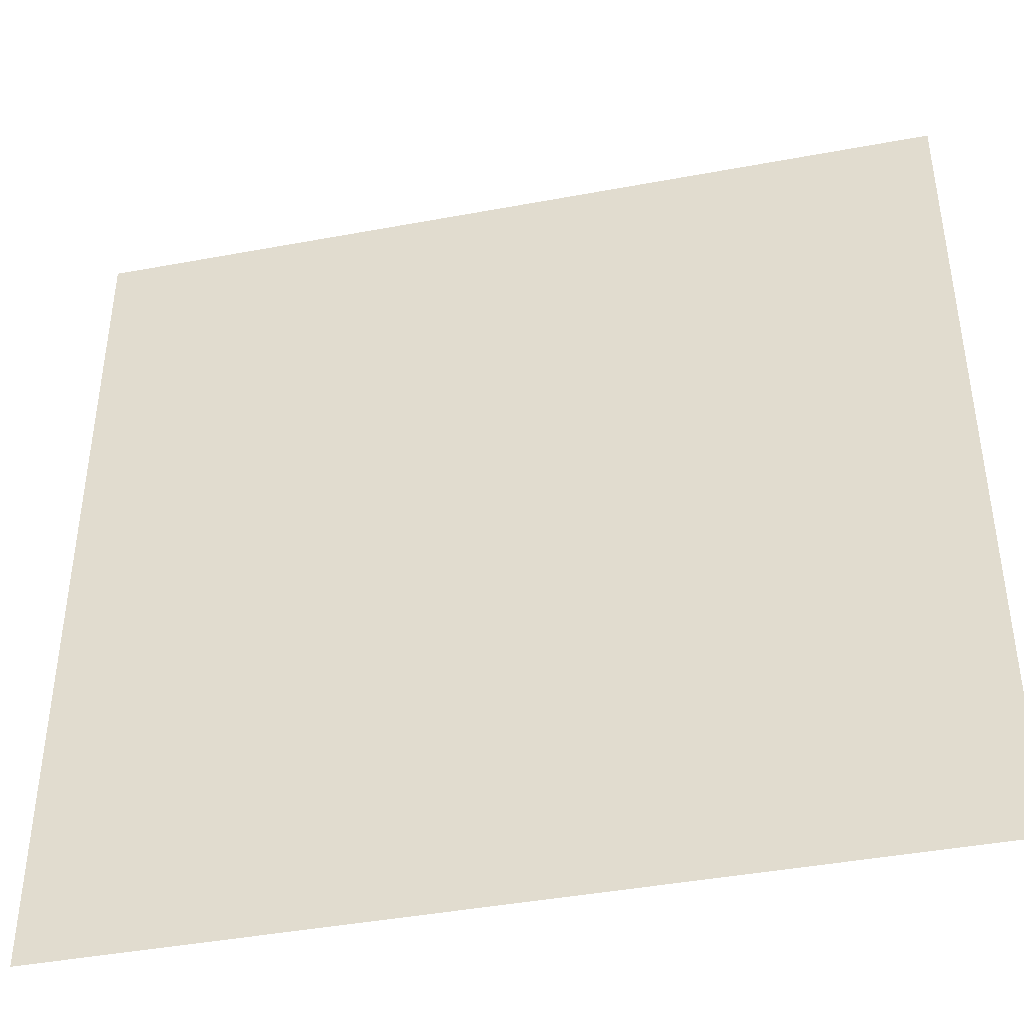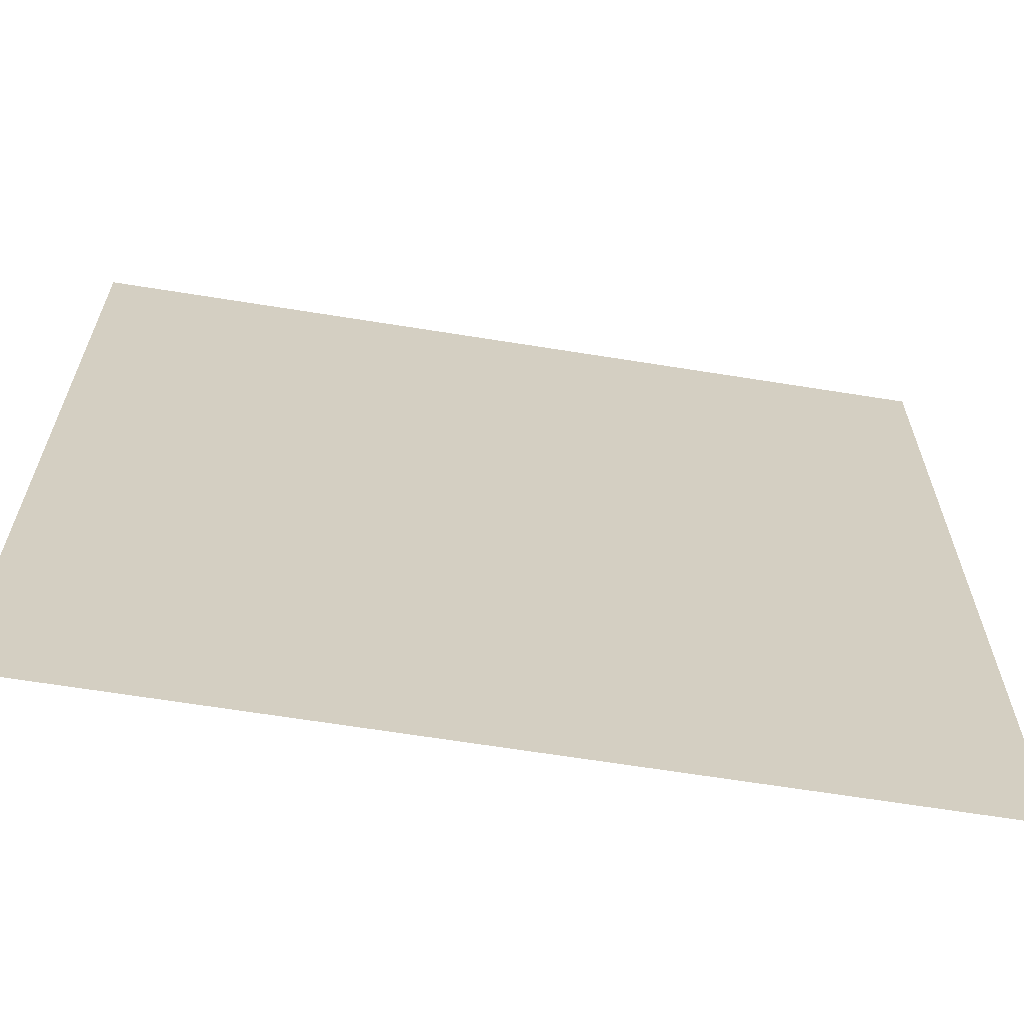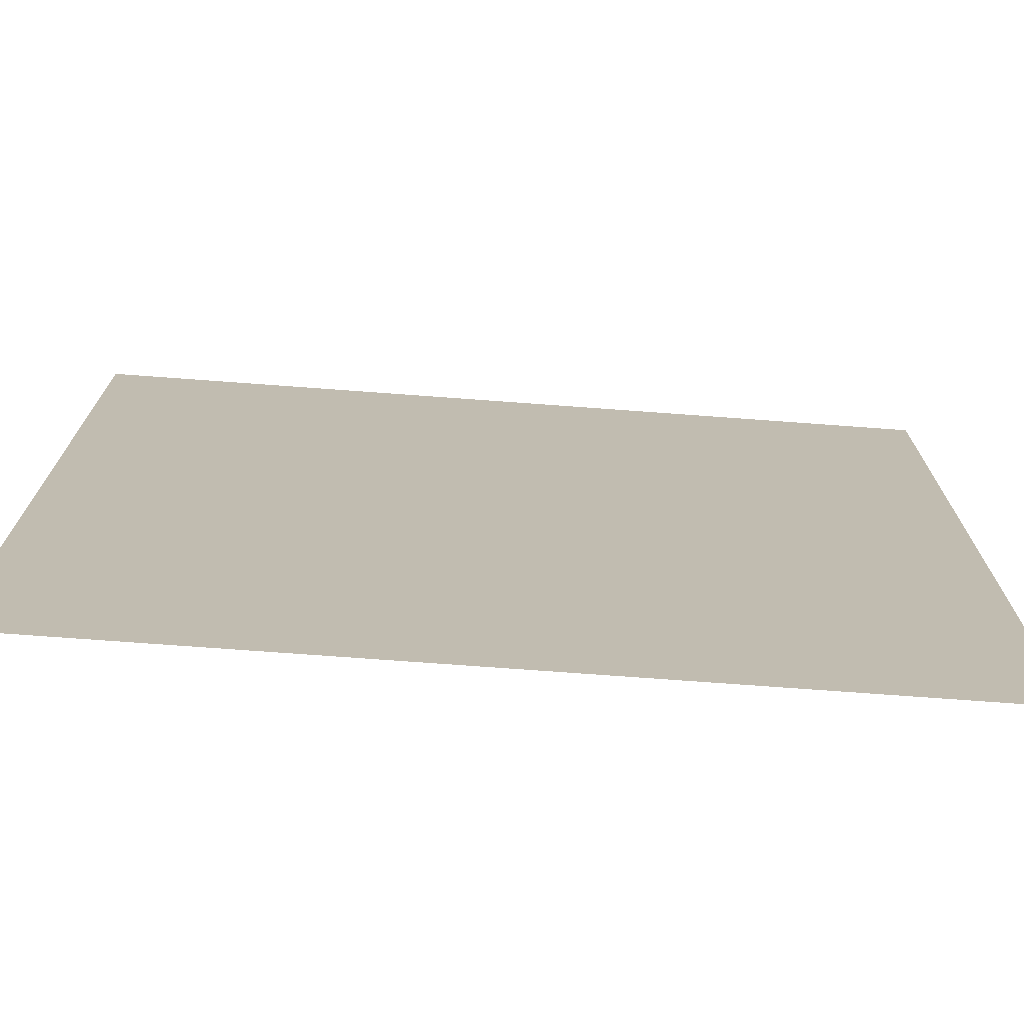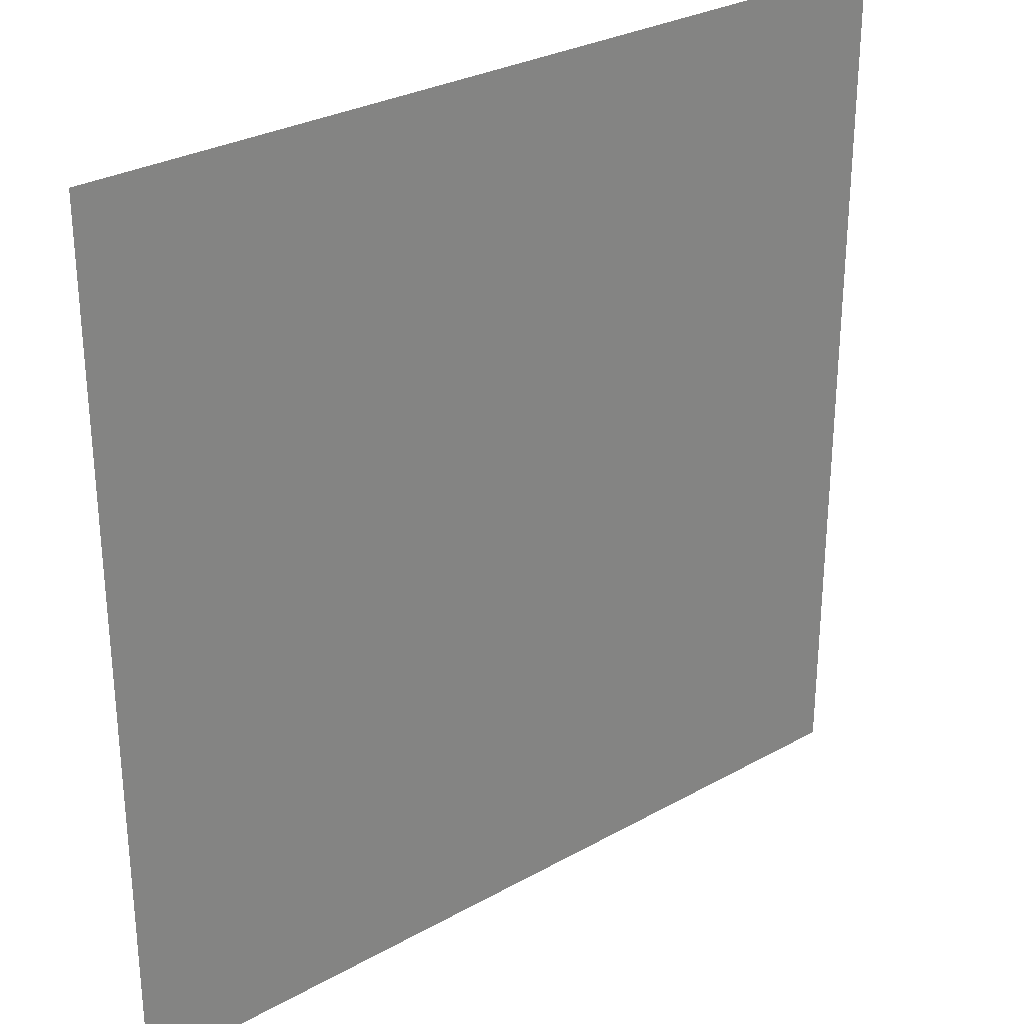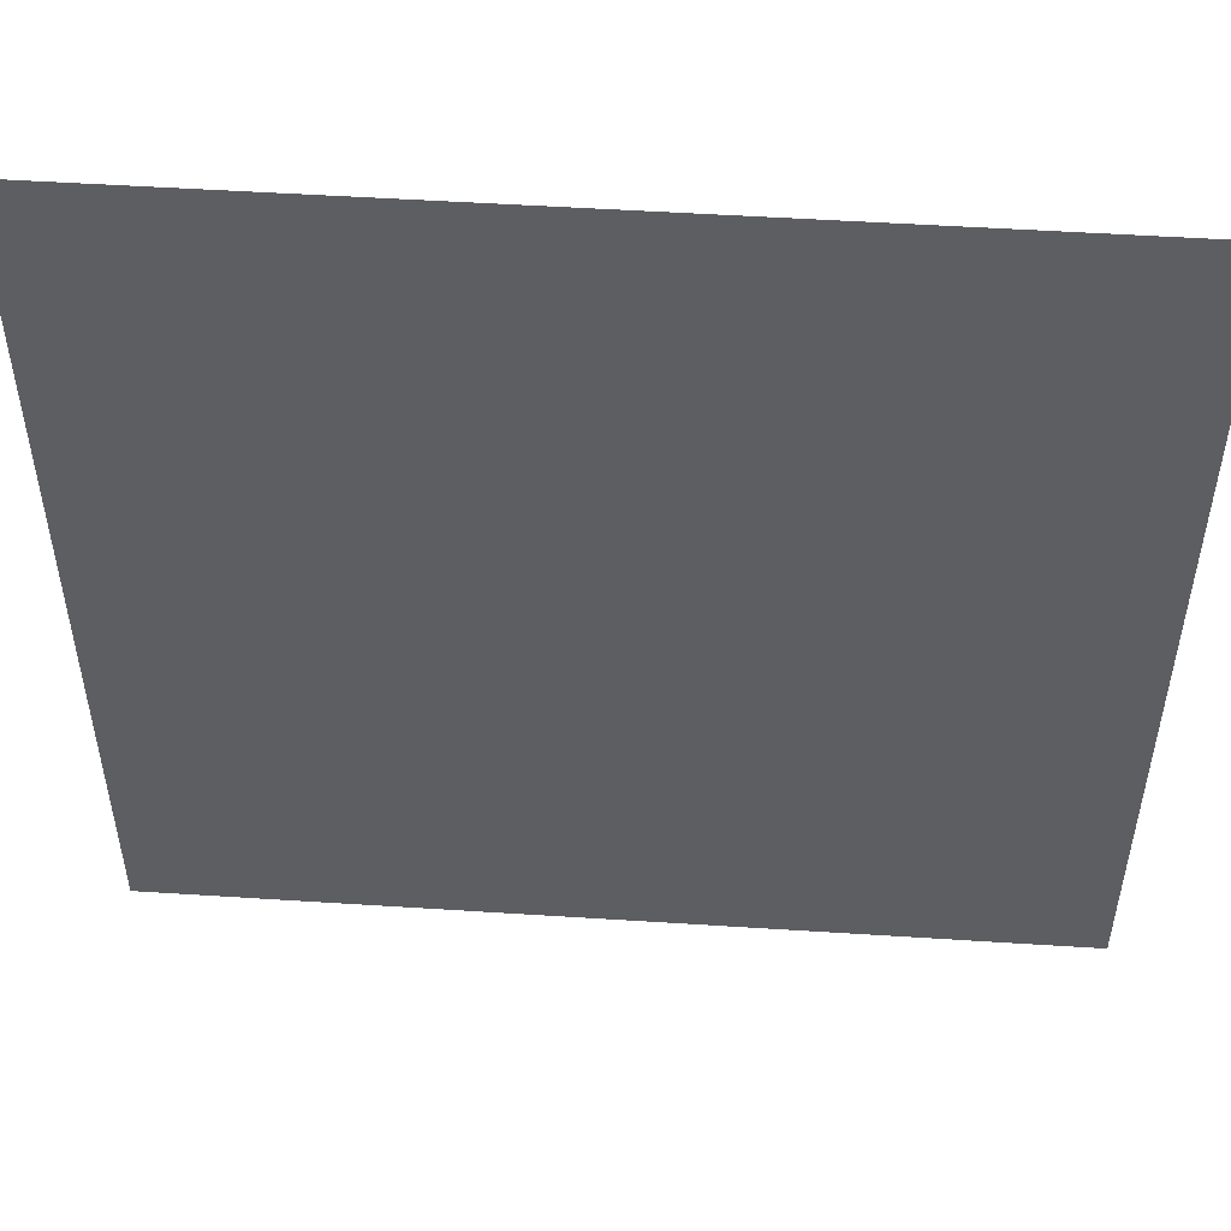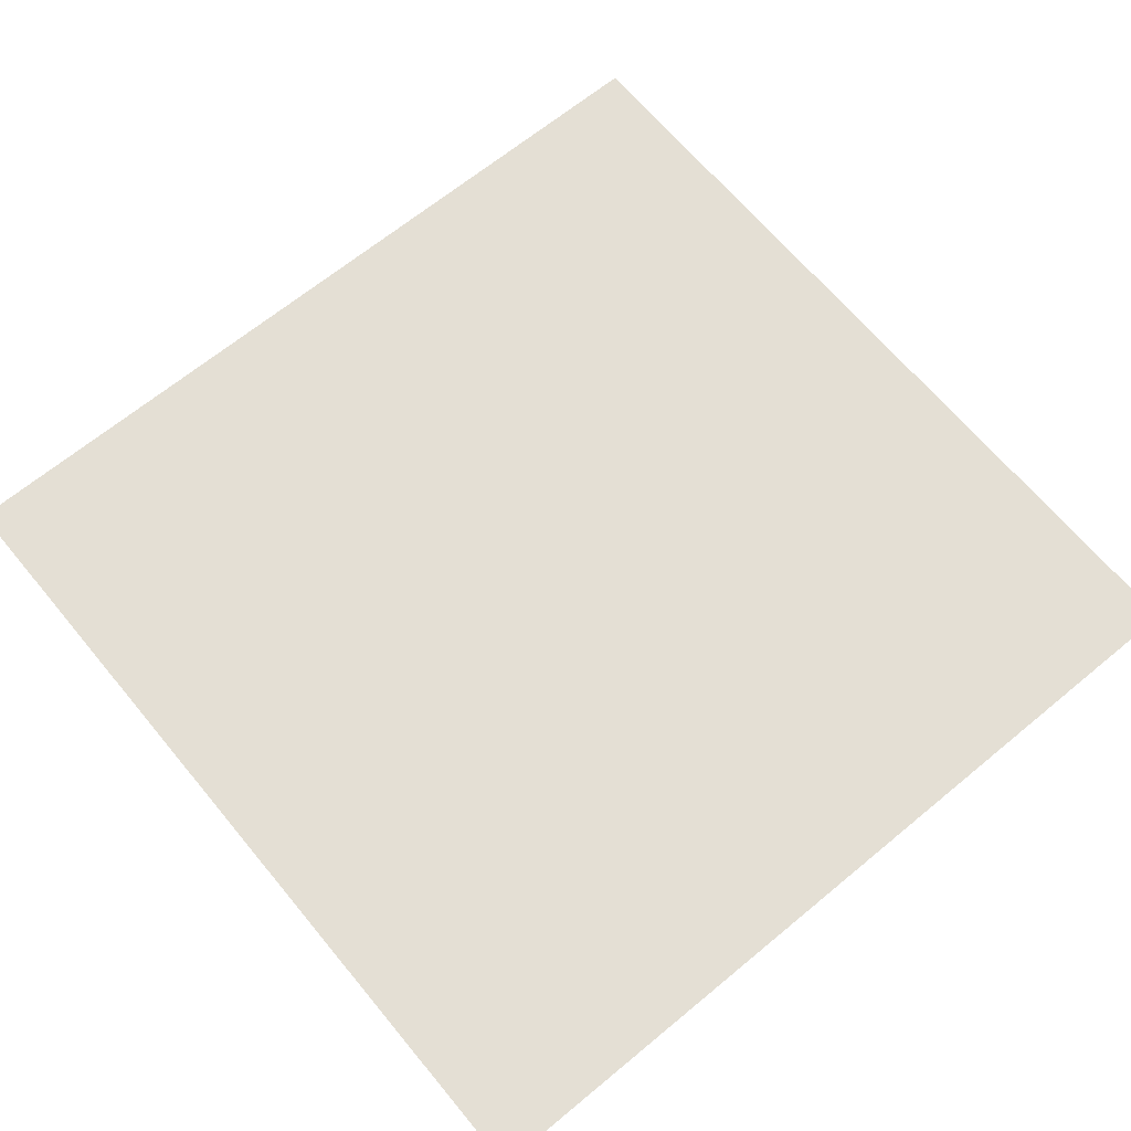
<metadata>
{"format":"obj","ext":"obj","renderer":"f3d","projection":"perspective","resolution":1024,"background":"white","views":[{"elev":-42.5,"azim":-167.4,"up":"+Z"},{"elev":-64.9,"azim":170.8,"up":"+Z"},{"elev":-73.9,"azim":175.8,"up":"+Z"},{"elev":29.1,"azim":-39.7,"up":"+Z"},{"elev":51.6,"azim":4.0,"up":"+Z"},{"elev":66.3,"azim":-39.7,"up":"+Y"}]}
</metadata>
<code>
o Plane
v -4.873 0 4.873
v 4.873 0 4.873
v -4.873 0 -4.873
v 4.873 0 -4.873
f 2 3 1
f 2 4 3

</code>
